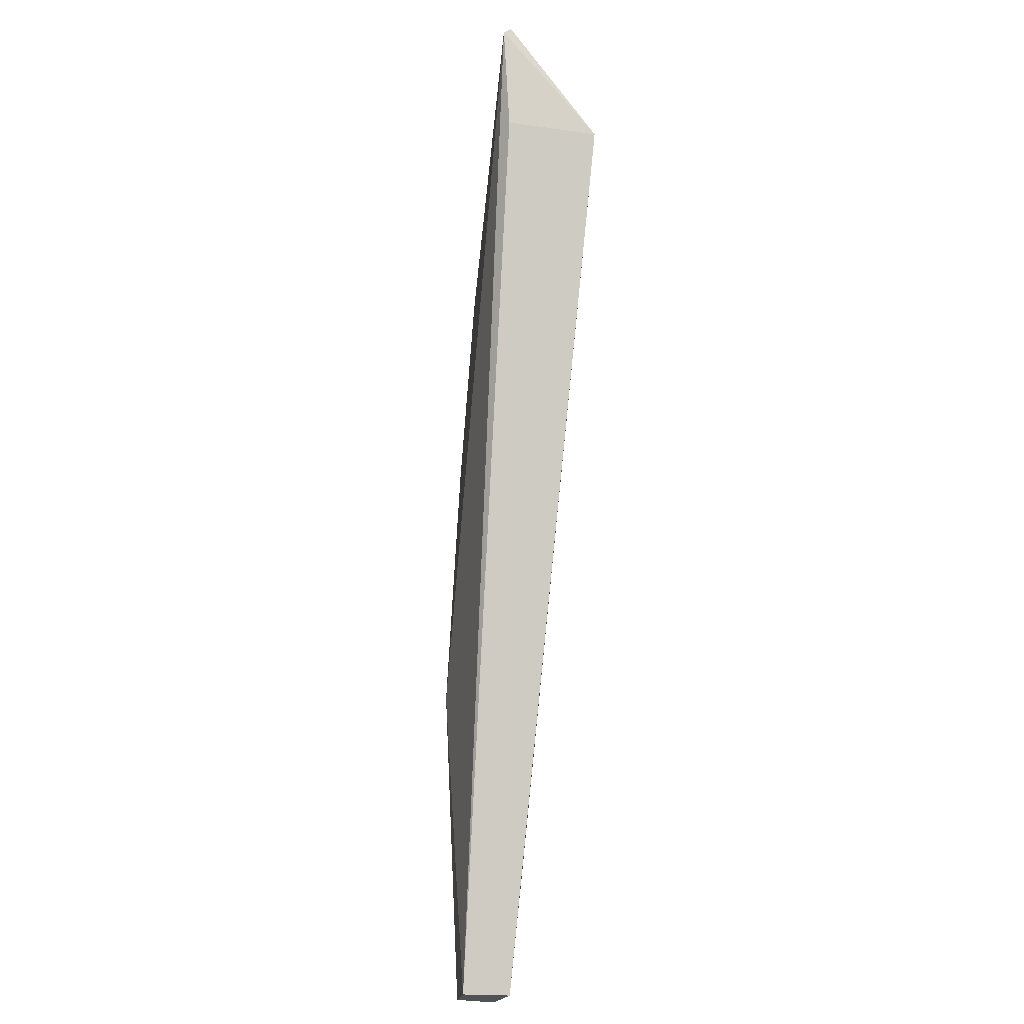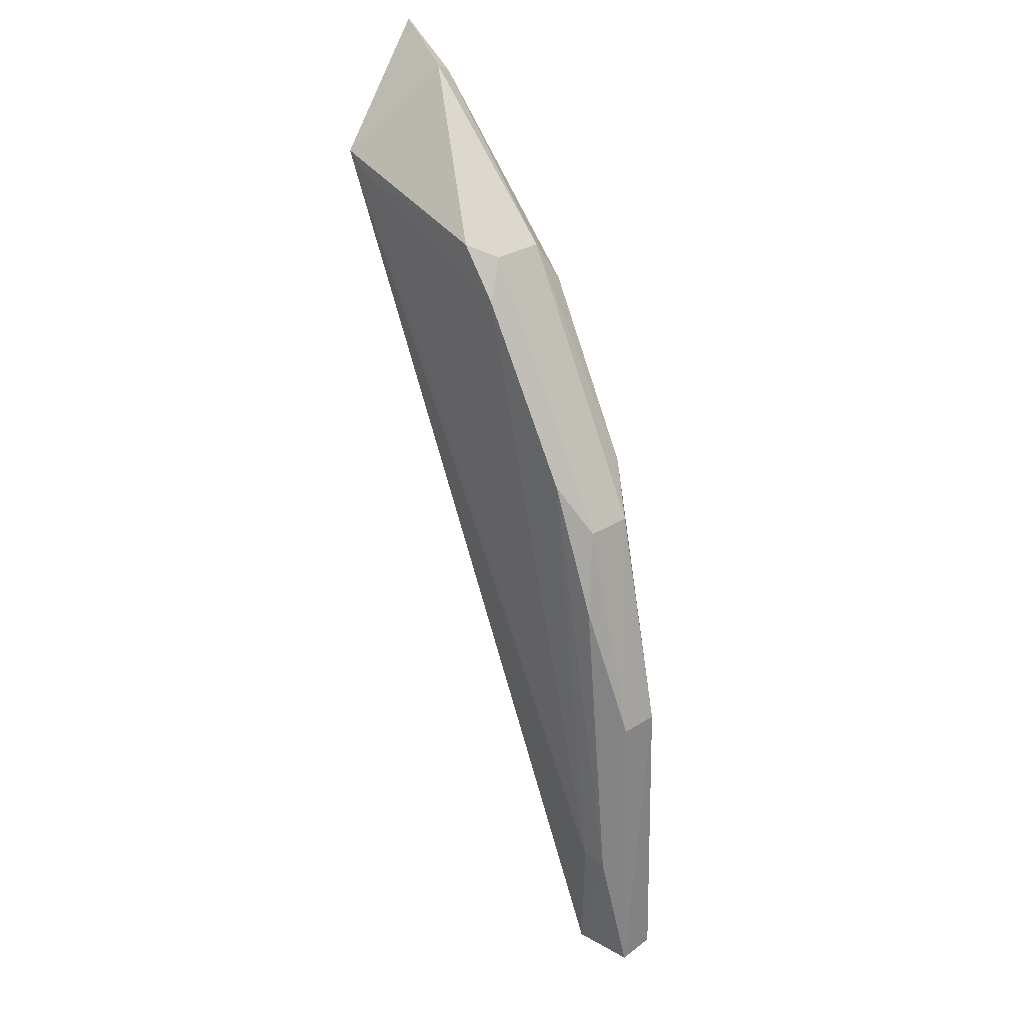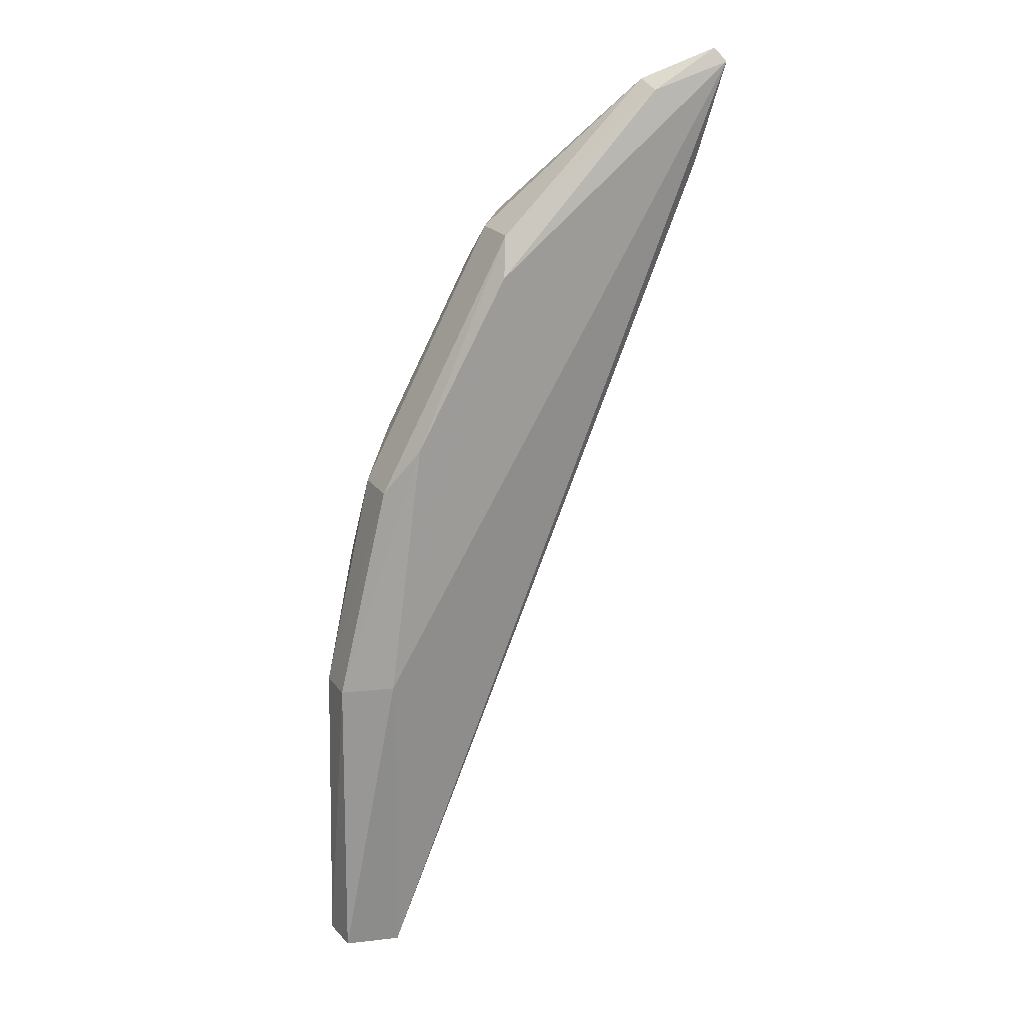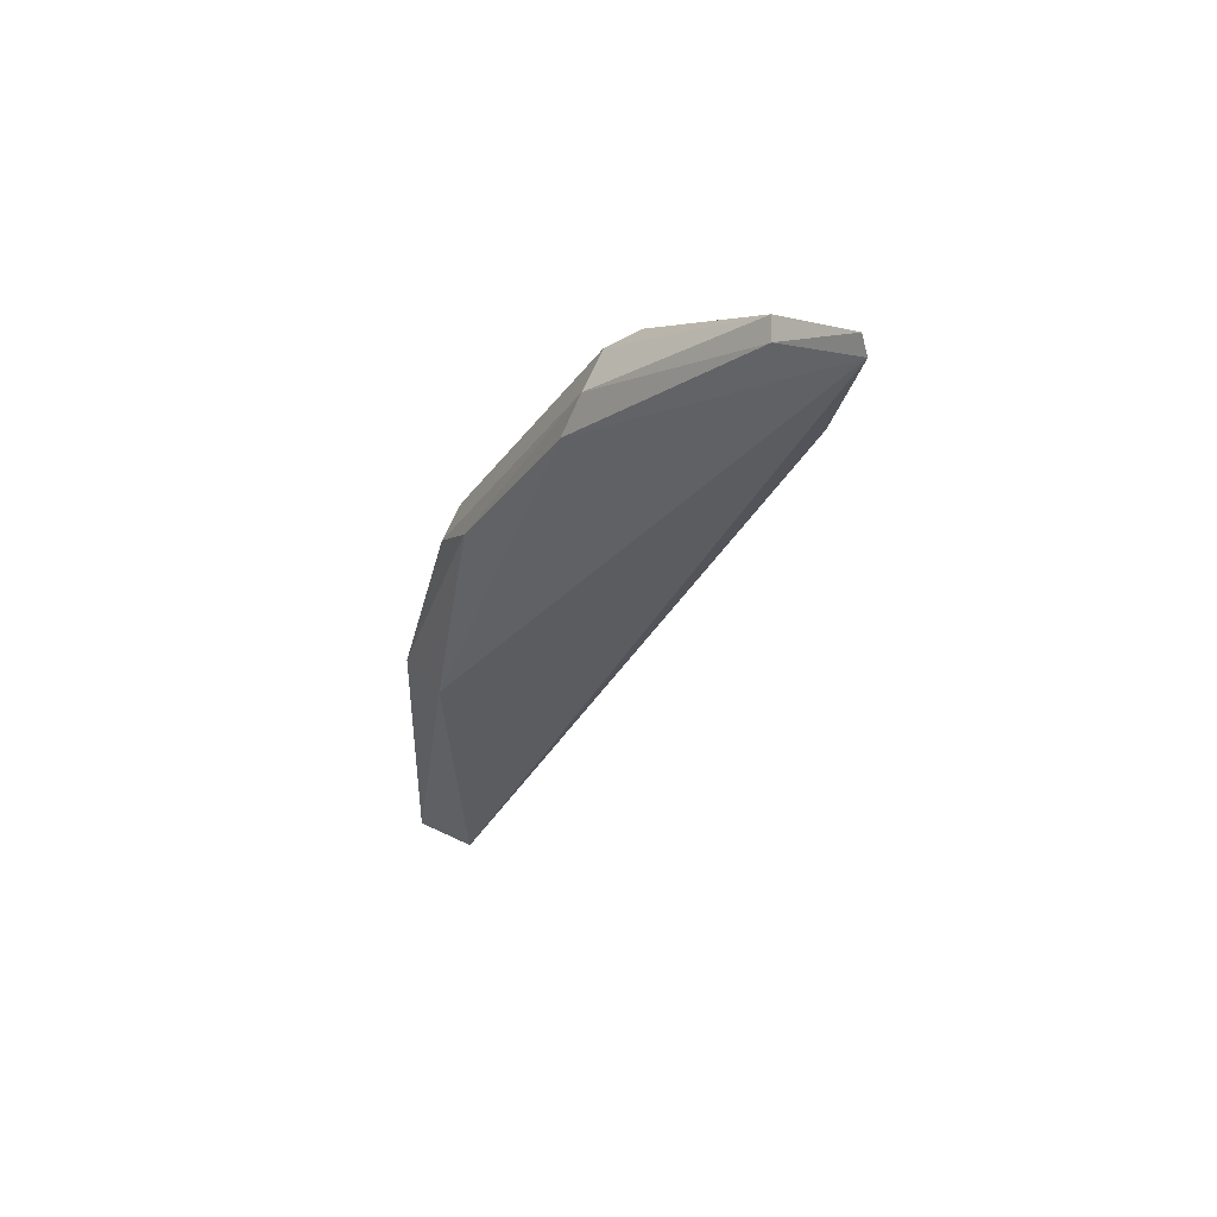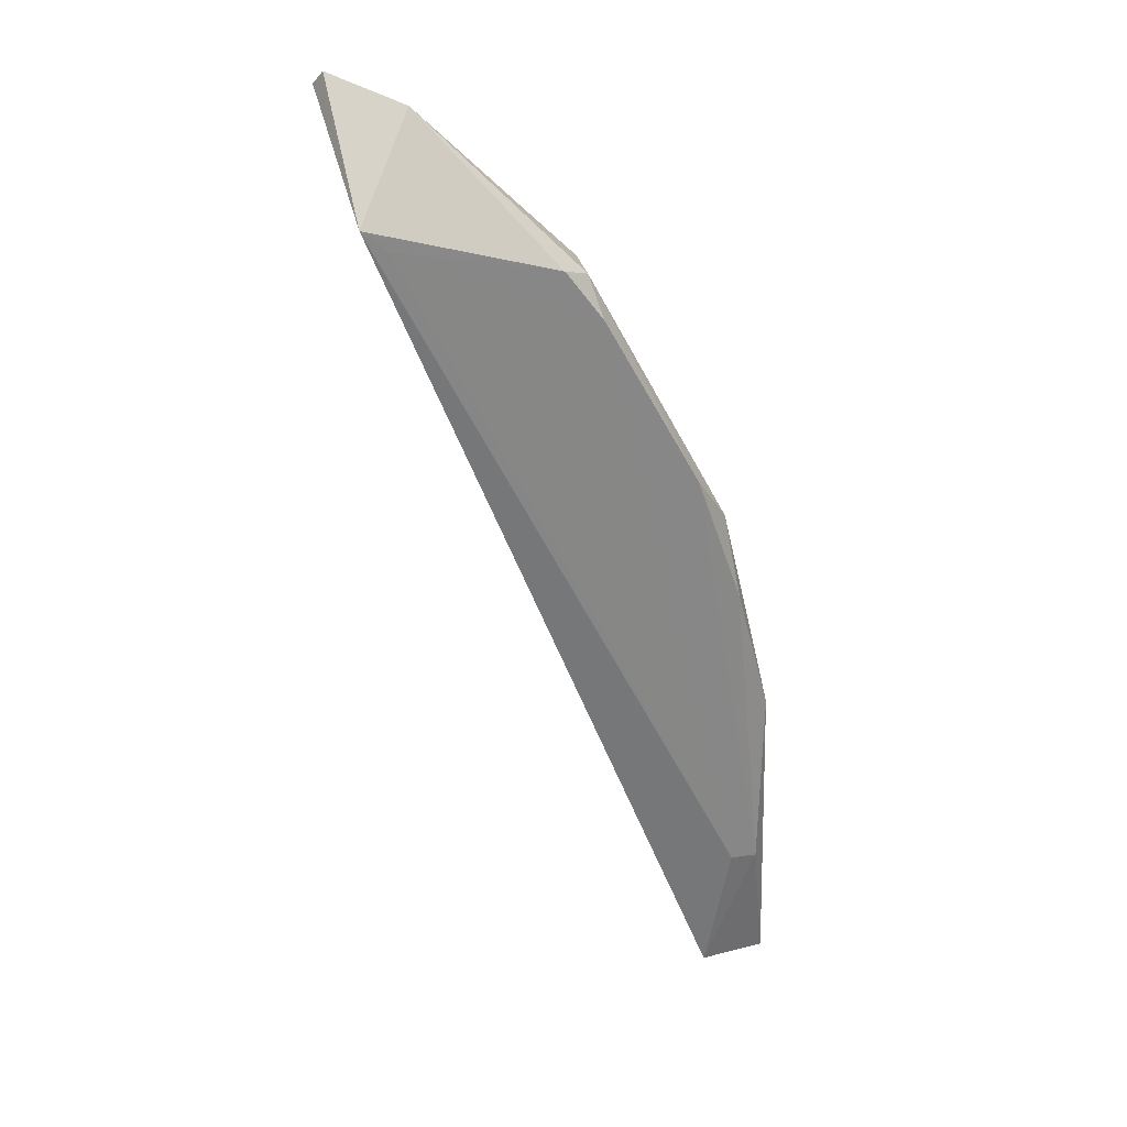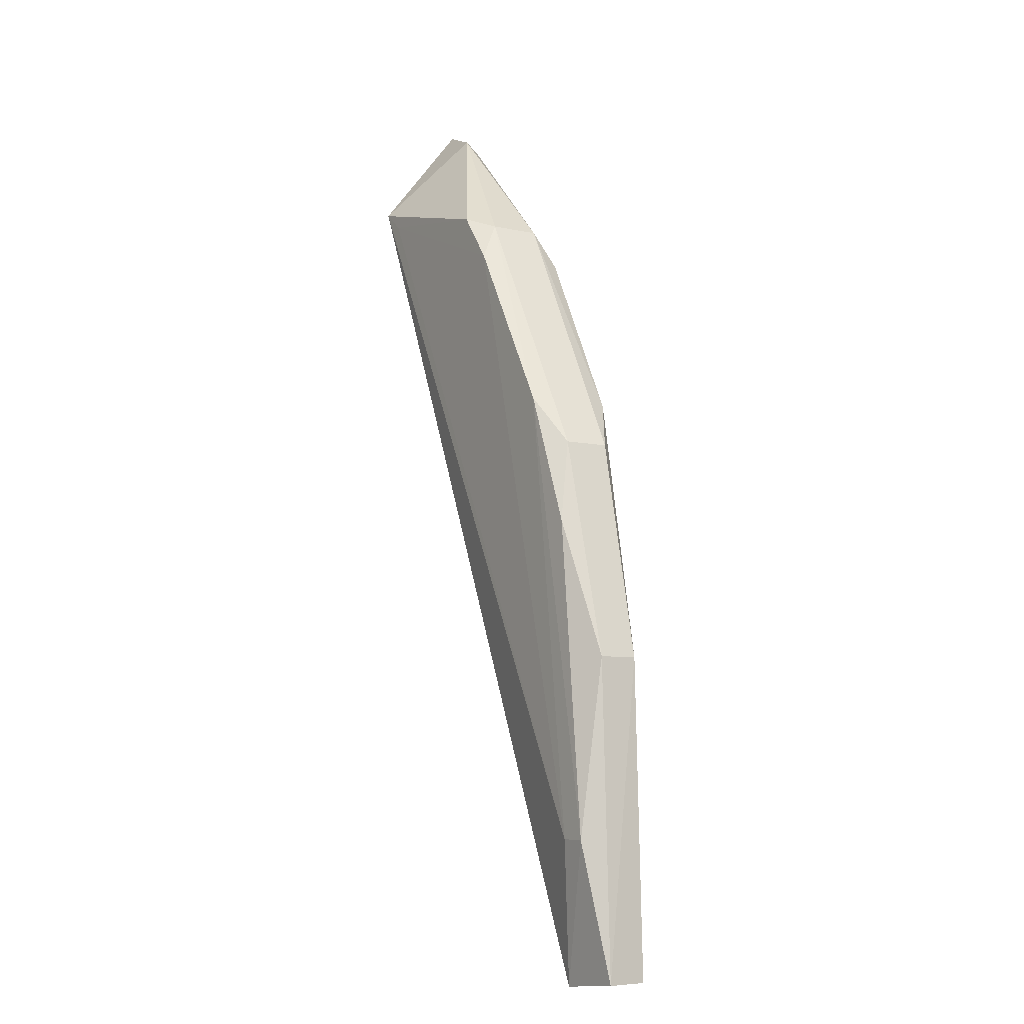
<metadata>
{"format":"obj","ext":"obj","renderer":"f3d","projection":"perspective","resolution":1024,"background":"white","views":[{"elev":-26.4,"azim":78.5,"up":"+Z"},{"elev":30.1,"azim":-132.2,"up":"+Z"},{"elev":21.6,"azim":-25.4,"up":"+Z"},{"elev":54.0,"azim":20.1,"up":"+Z"},{"elev":27.4,"azim":168.4,"up":"+Z"},{"elev":-7.8,"azim":-121.9,"up":"+Z"}]}
</metadata>
<code>
v -0.3077 -0.01933 0.3674
v -0.3162 -0.0156 0.3344
v -0.3157 0.01527 0.3337
v -0.3753 0.01531 0.3174
v -0.4306 -0.01594 0.1601
v -0.3342 -0.009019 0.3622
v -0.4287 -0.008762 0.05288
v -0.3105 -0.01609 0.3717
v -0.3872 -0.01481 0.3013
v -0.4276 0.00723 0.05295
v -0.332 -0.01503 0.3591
v -0.3836 -0.008058 0.3138
v -0.4345 0.01327 0.09971
v -0.3836 0.008451 0.3138
v -0.4289 -0.007248 0.2293
v -0.3239 0.01528 0.327
v -0.4489 0.005827 0.055
v -0.4181 -0.01387 0.2451
v -0.4181 0.01435 0.245
v -0.3872 0.01522 0.3012
v -0.4432 0.01288 0.09949
v -0.4478 -0.007387 0.0551
v -0.4461 -0.006294 0.1574
v -0.4289 0.007738 0.2293
v -0.4462 0.006532 0.1574
v -0.4333 0.01319 0.2021
f 1 2 3
f 6 3 4
f 7 2 1
f 7 1 5
f 8 1 3
f 8 3 6
f 9 5 1
f 10 3 2
f 10 2 7
f 11 8 6
f 11 9 1
f 11 1 8
f 12 11 6
f 12 9 11
f 13 3 10
f 14 12 6
f 14 6 4
f 15 12 14
f 16 4 3
f 16 3 13
f 17 10 7
f 18 5 9
f 18 9 12
f 18 12 15
f 20 16 13
f 20 4 16
f 20 13 19
f 20 19 14
f 20 14 4
f 21 13 10
f 21 10 17
f 21 19 13
f 22 17 7
f 22 7 5
f 23 18 15
f 23 5 18
f 23 22 5
f 23 17 22
f 24 15 14
f 24 14 19
f 25 21 17
f 25 17 23
f 25 23 15
f 25 15 24
f 26 25 24
f 26 24 19
f 26 19 21
f 26 21 25

</code>
